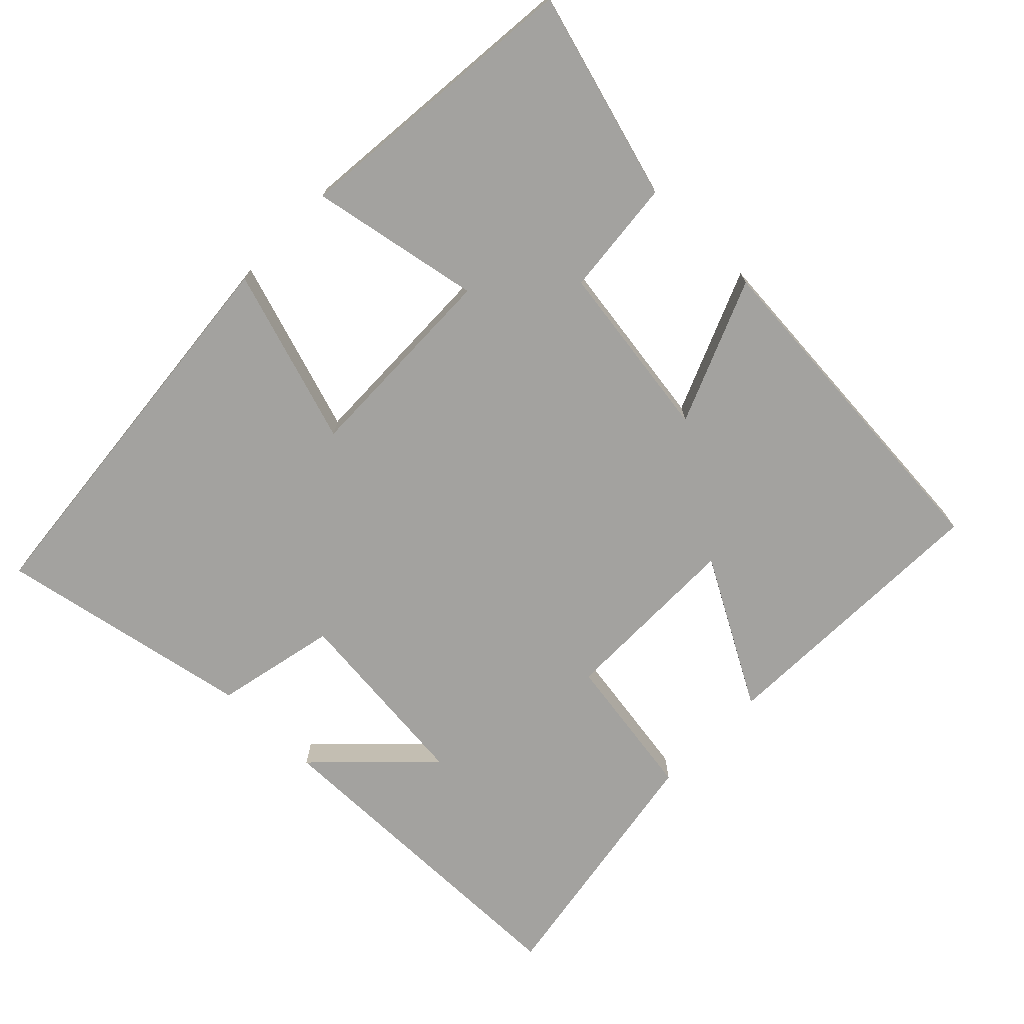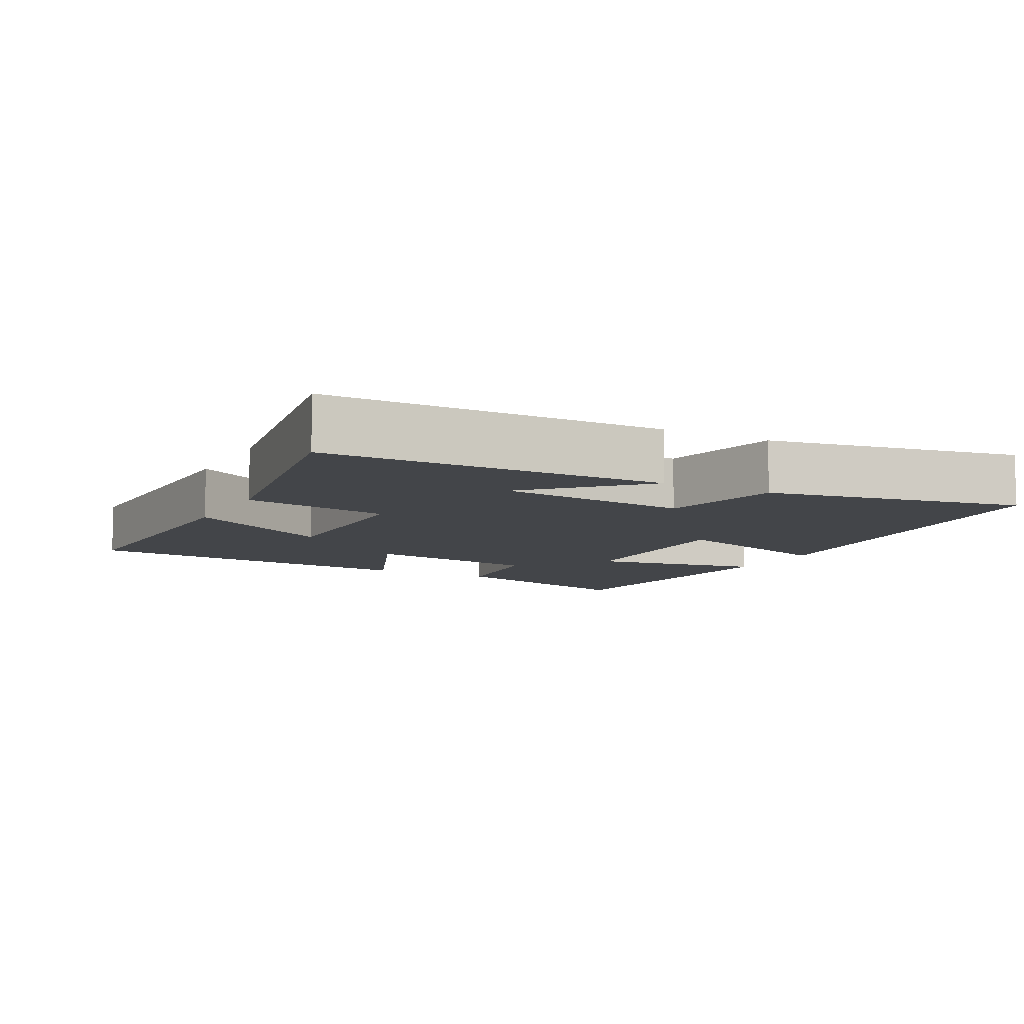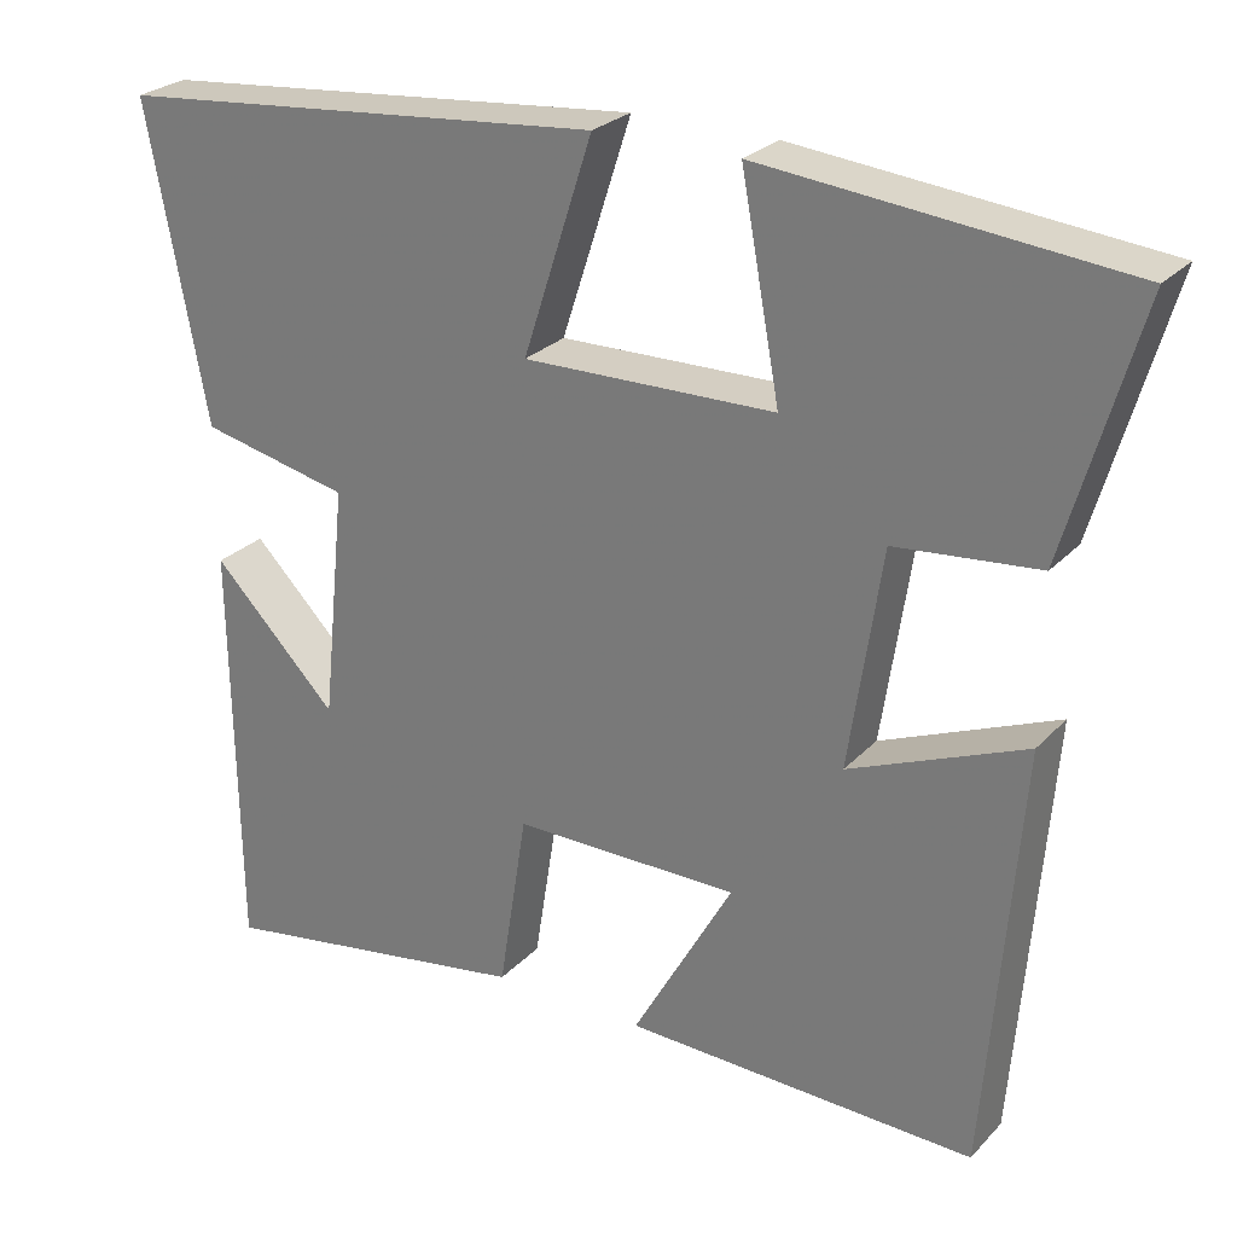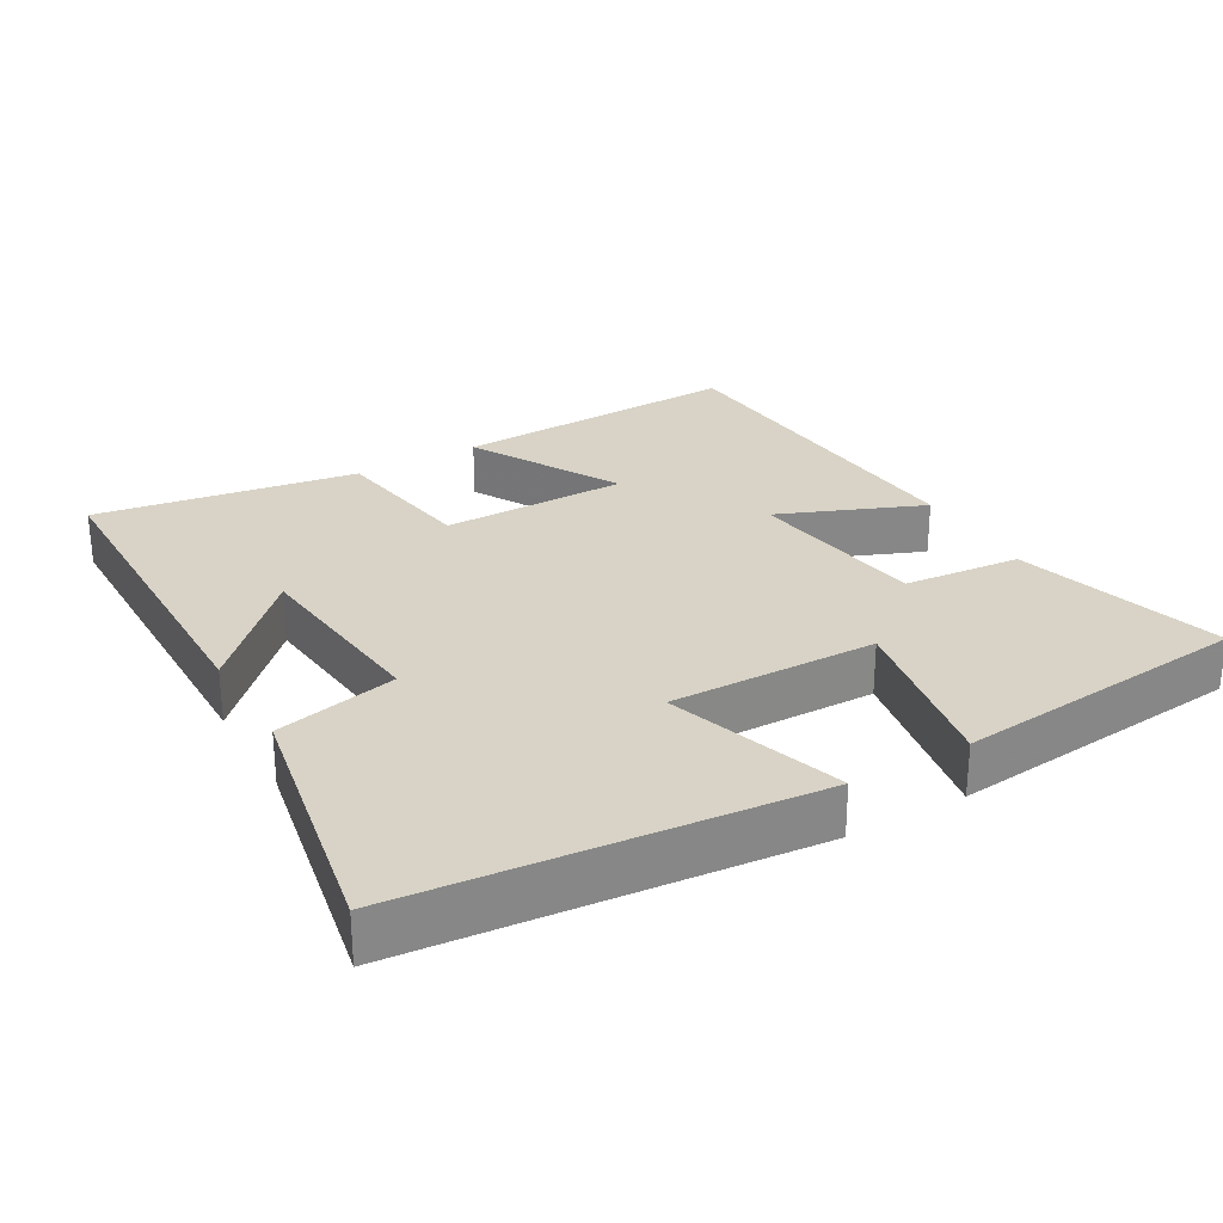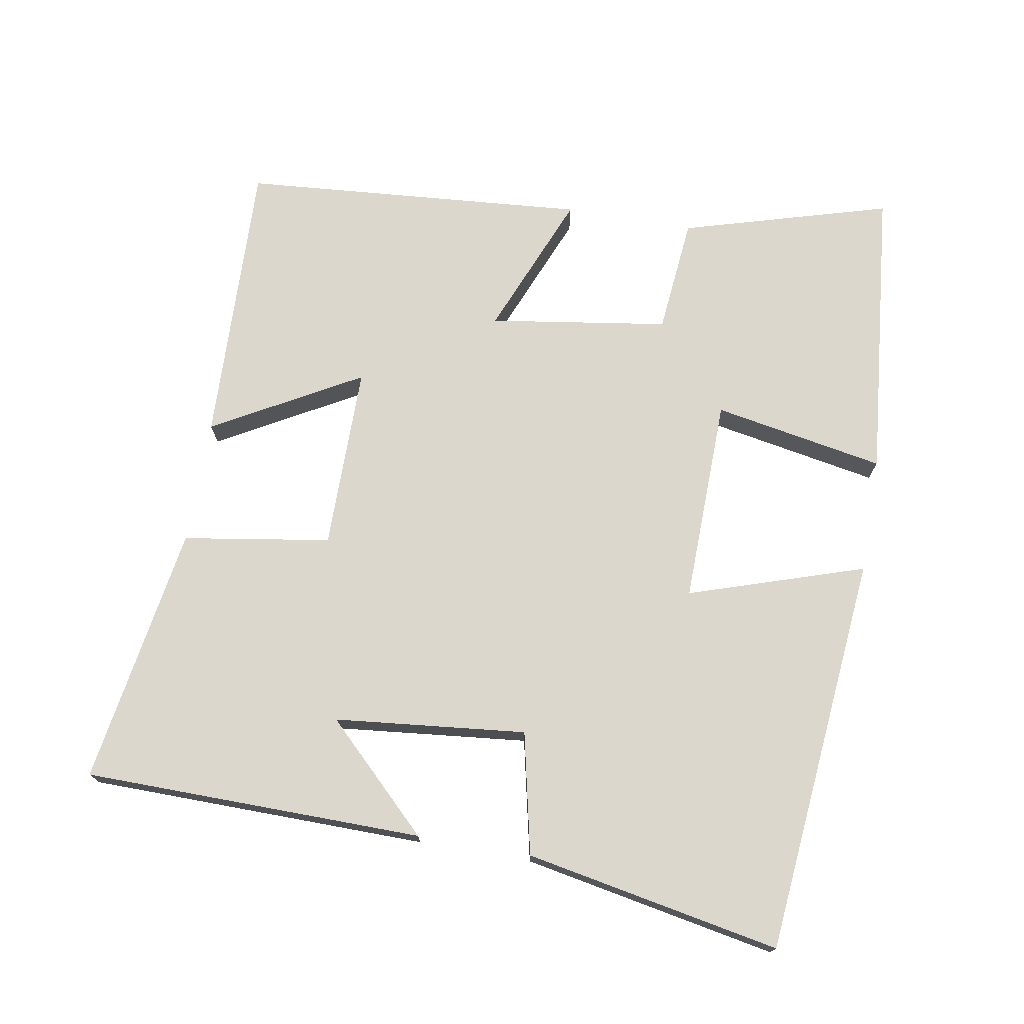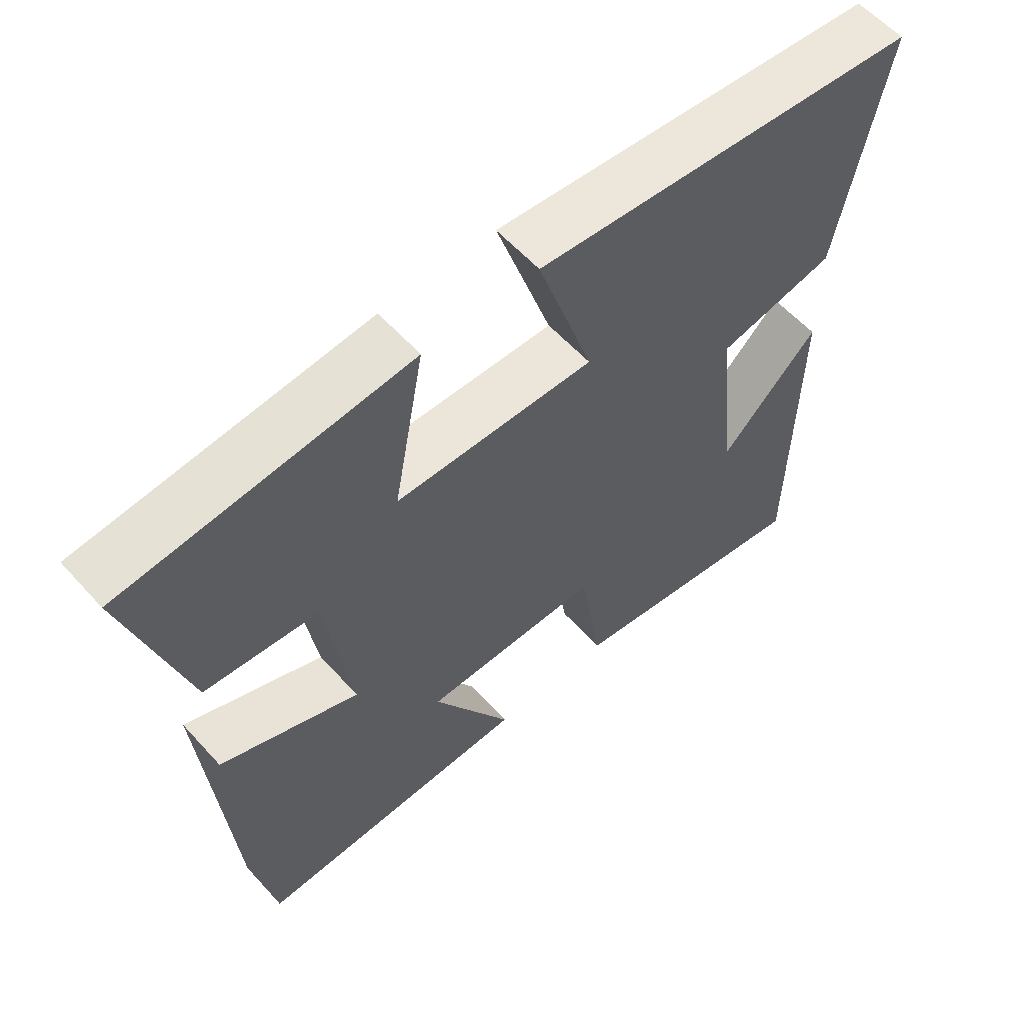
<metadata>
{"format":"obj","ext":"obj","renderer":"f3d","projection":"perspective","resolution":1024,"background":"white","views":[{"elev":-72.5,"azim":45.8,"up":"+Y"},{"elev":-8.7,"azim":-117.8,"up":"+Y"},{"elev":26.2,"azim":32.7,"up":"+Z"},{"elev":28.1,"azim":-30.0,"up":"+Y"},{"elev":73.4,"azim":-80.2,"up":"+Y"},{"elev":58.6,"azim":138.3,"up":"+Z"}]}
</metadata>
<code>
v 0.461 0.07 -0.513
v 0.053 0.07 -0.5
v 0.17 0.07 -0.291
v -0.092 0.07 -0.291
v -0.125 0.07 -0.5
v -0.494 0.07 -0.56
v -0.5 0.07 -0.078
v -0.355 0.07 -0.226
v -0.327 0.07 0.046
v -0.5 0.07 0.084
v -0.569 0.07 0.446
v 0 0.07 0.5
v -0.081 0.07 0.251
v 0.211 0.07 0.257
v 0.166 0.07 0.5
v 0.585 0.07 0.459
v 0.5 0.07 0.164
v 0.334 0.07 0.148
v 0.296 0.07 -0.106
v 0.5 0.07 -0.022
v 0.461 0 -0.513
v 0.053 0 -0.5
v 0.17 0 -0.291
v -0.092 0 -0.291
v -0.125 0 -0.5
v -0.494 0 -0.56
v -0.5 0 -0.078
v -0.355 0 -0.226
v -0.327 0 0.046
v -0.5 0 0.084
v -0.569 0 0.446
v 0 0 0.5
v -0.081 0 0.251
v 0.211 0 0.257
v 0.166 0 0.5
v 0.585 0 0.459
v 0.5 0 0.164
v 0.334 0 0.148
v 0.296 0 -0.106
v 0.5 0 -0.022
f 1 2 3
f 20 1 3
f 19 20 3
f 18 19 3 4
f 16 17 18
f 15 16 18
f 14 15 18
f 13 14 18 4
f 11 12 13
f 10 11 13
f 9 10 13
f 13 4 5
f 9 13 5
f 8 9 5
f 5 6 7 8
f 23 22 21
f 23 21 40
f 23 40 39
f 24 23 39 38
f 38 37 36
f 38 36 35
f 38 35 34
f 24 38 34 33
f 33 32 31
f 33 31 30
f 33 30 29
f 25 24 33
f 25 33 29
f 25 29 28
f 28 27 26 25
f 1 21 22 2
f 2 22 23 3
f 3 23 24 4
f 4 24 25 5
f 5 25 26 6
f 6 26 27 7
f 7 27 28 8
f 8 28 29 9
f 9 29 30 10
f 10 30 31 11
f 11 31 32 12
f 12 32 33 13
f 13 33 34 14
f 14 34 35 15
f 15 35 36 16
f 16 36 37 17
f 17 37 38 18
f 18 38 39 19
f 19 39 40 20
f 20 40 21 1

</code>
